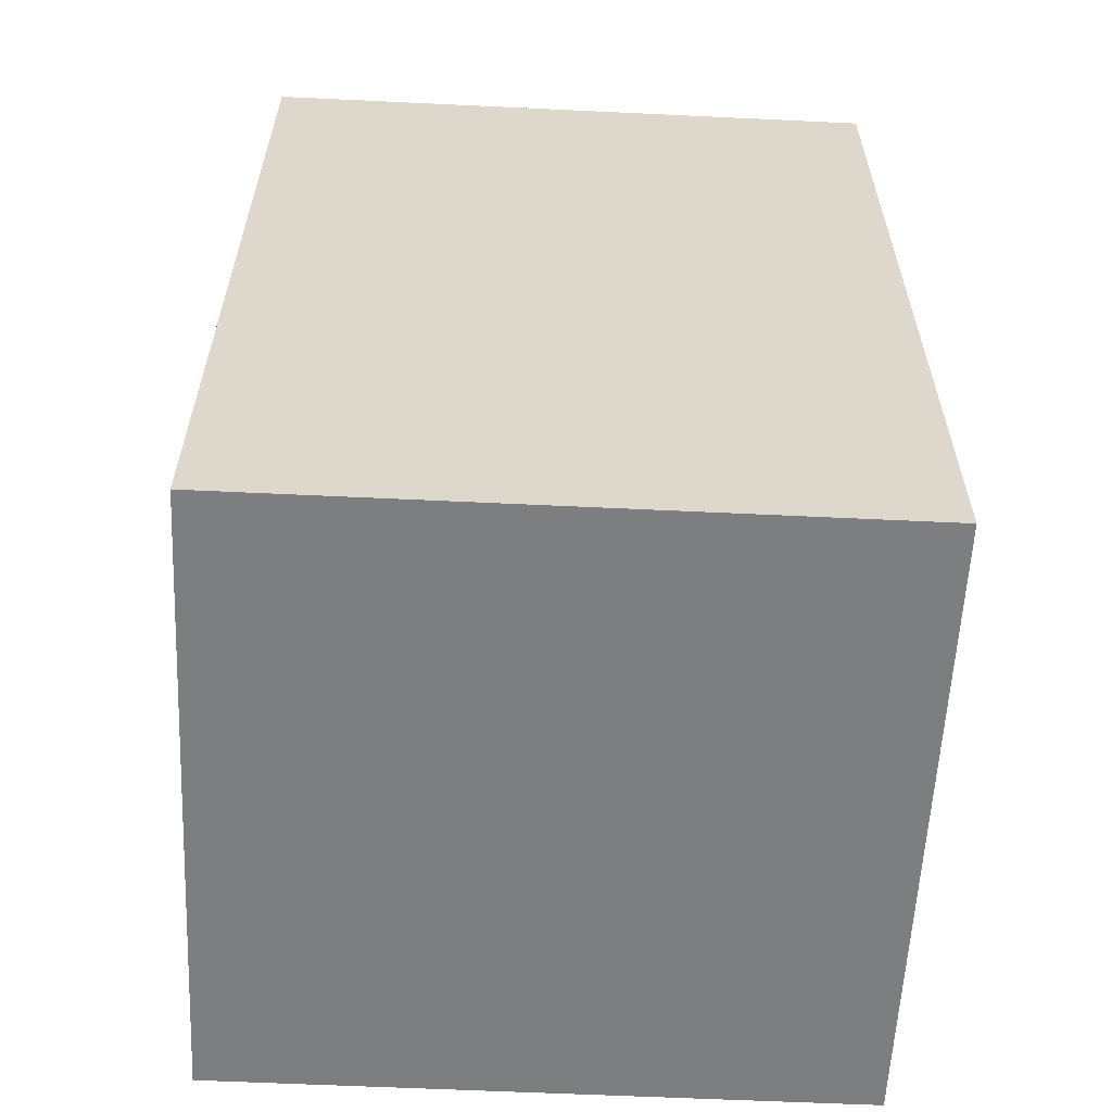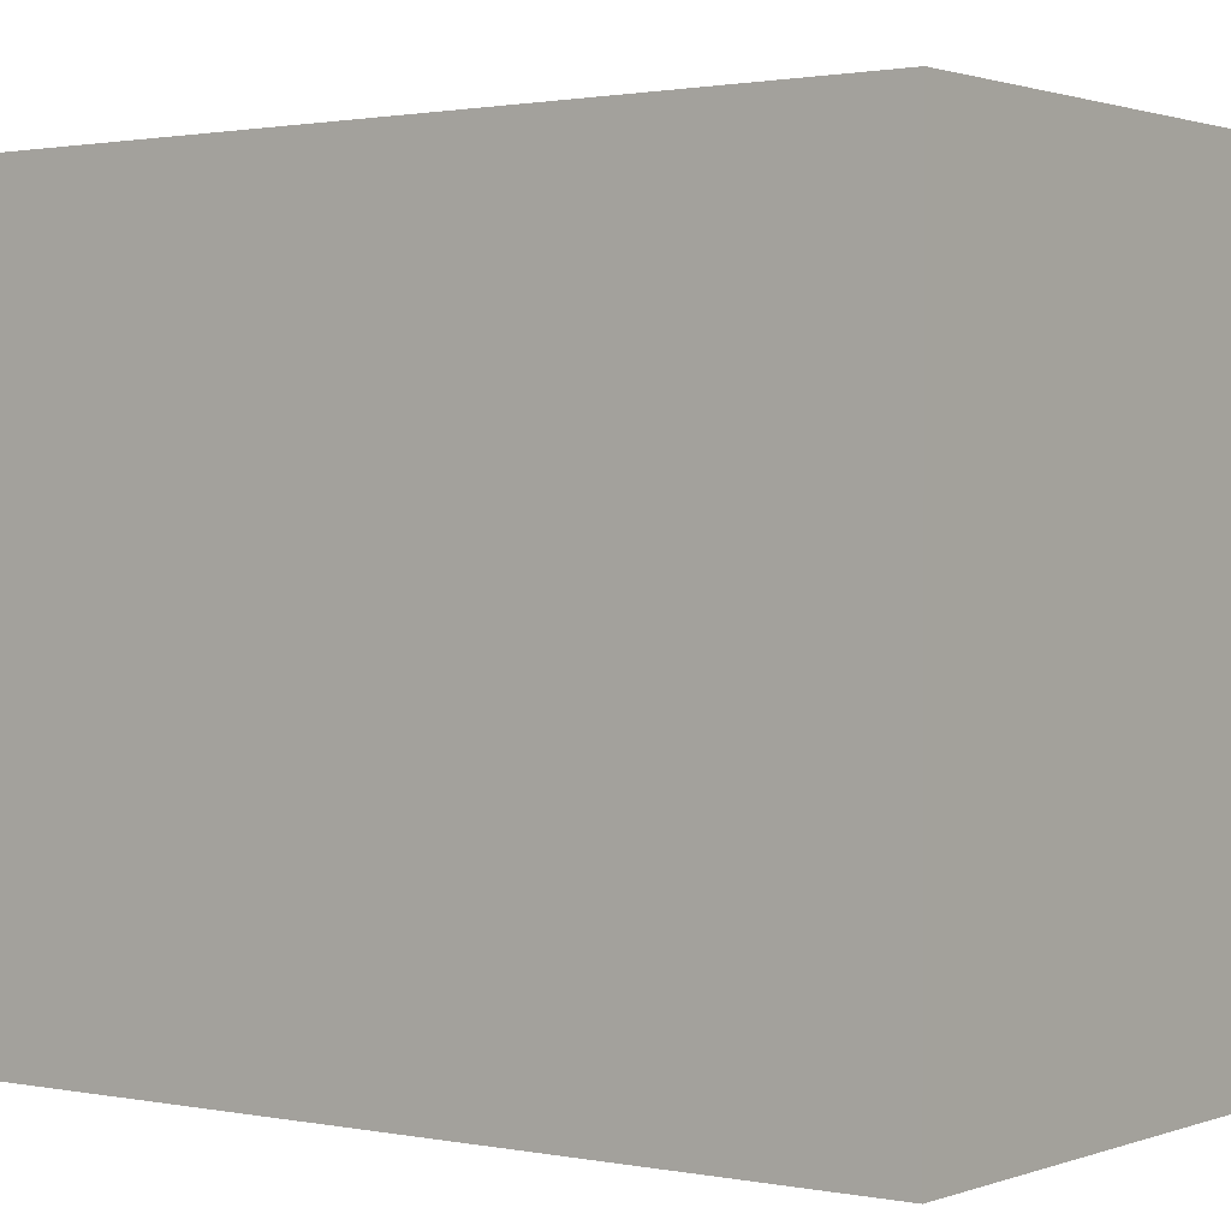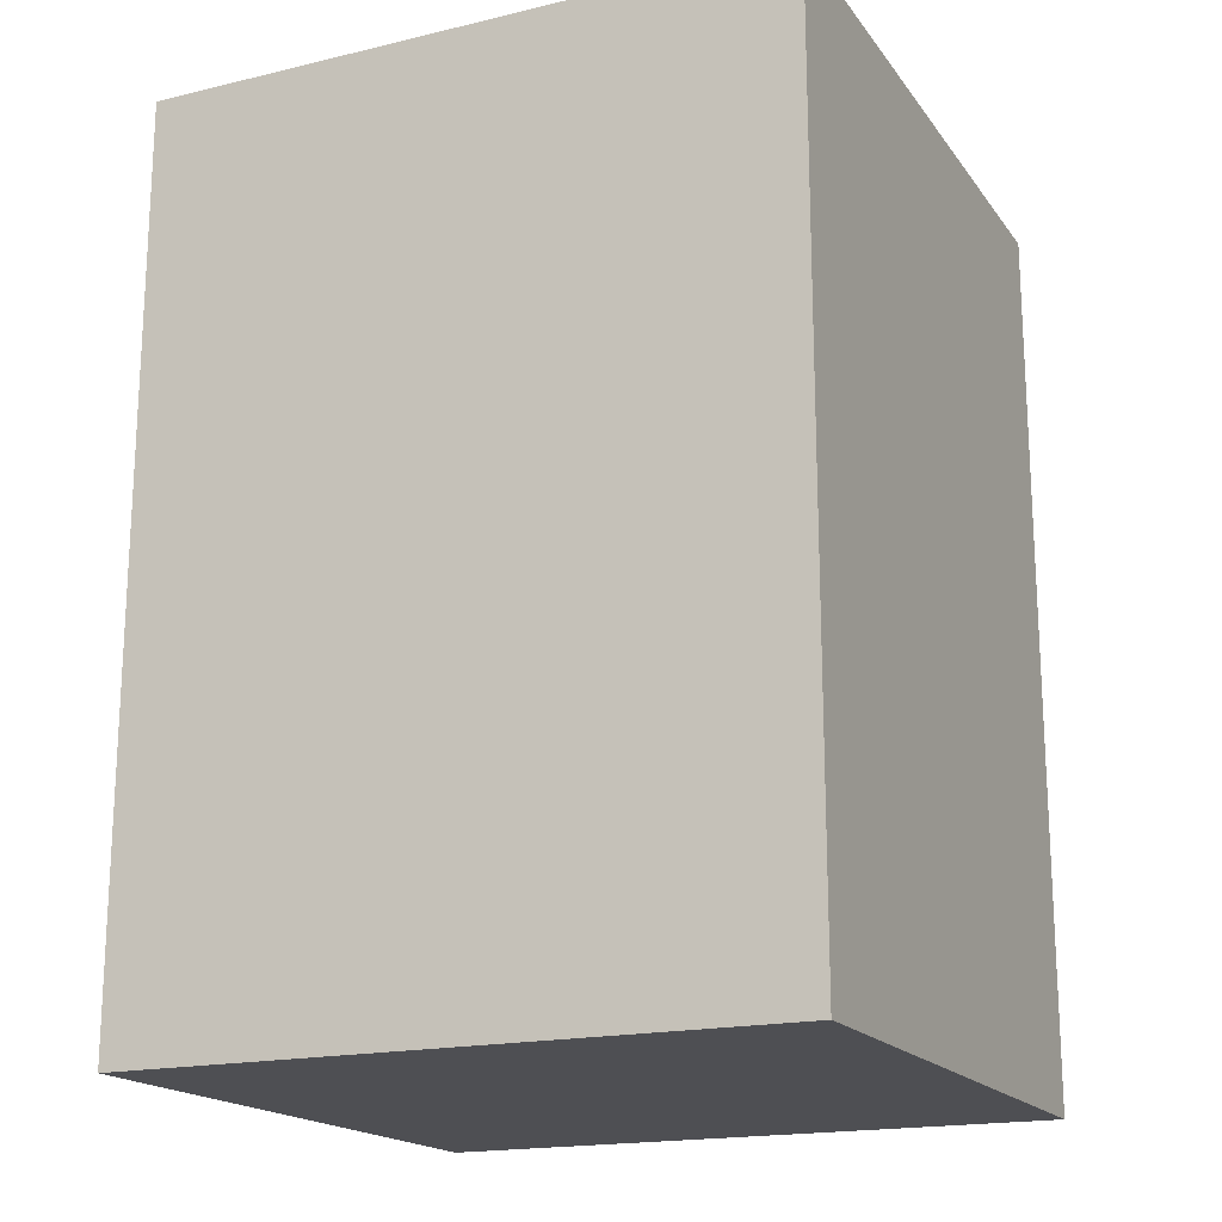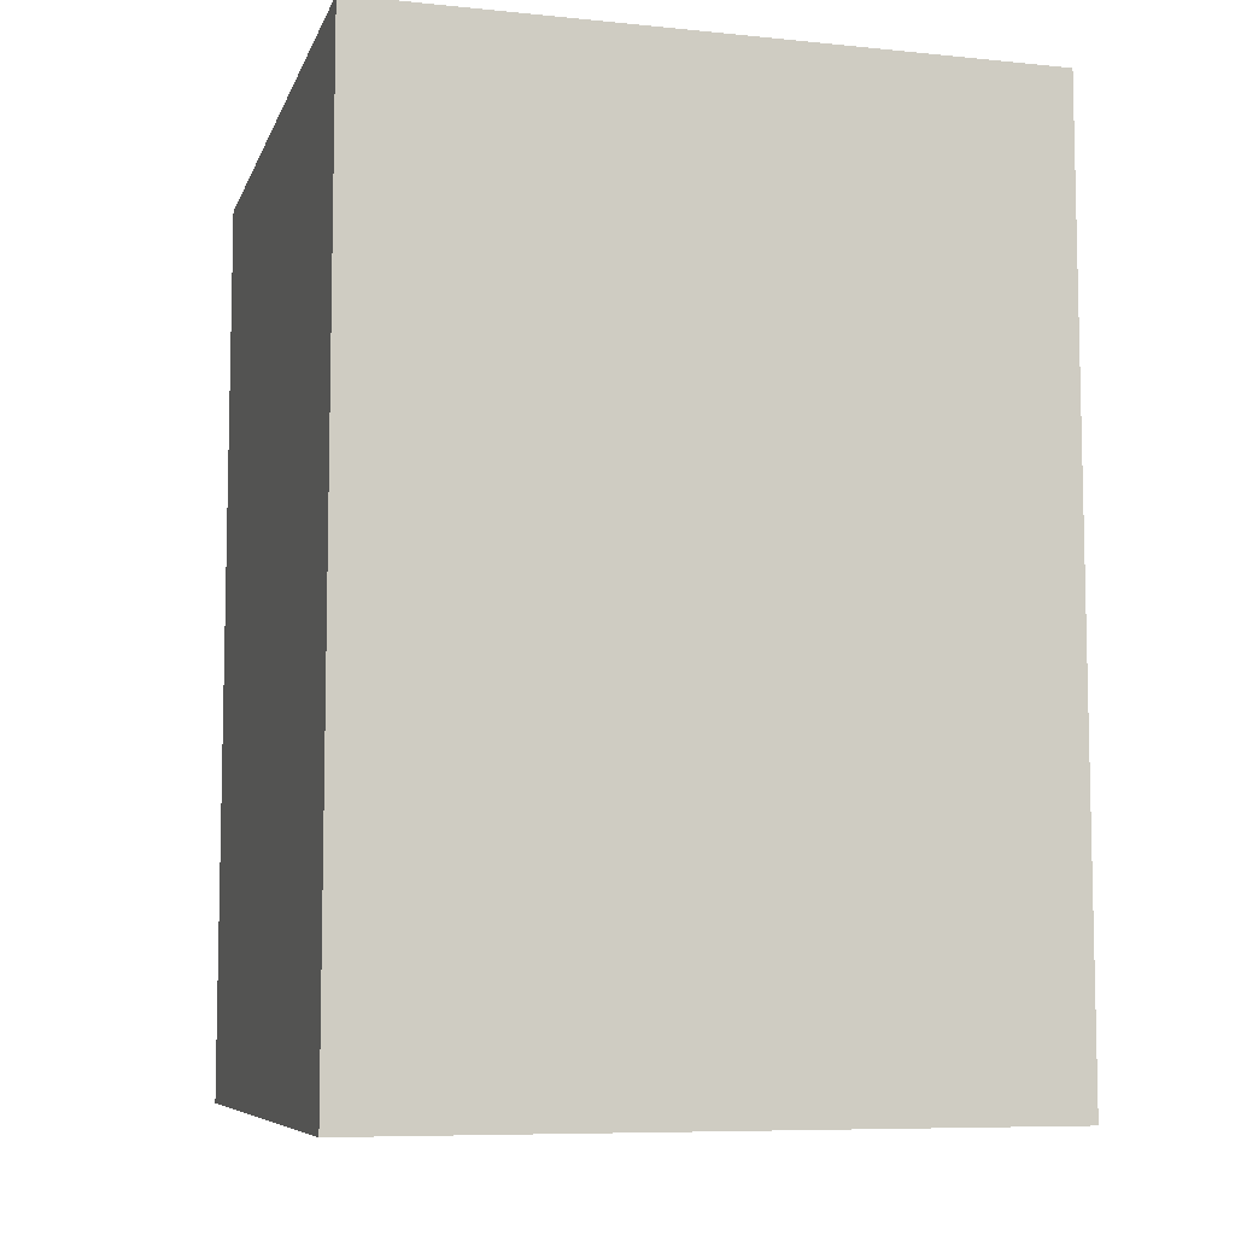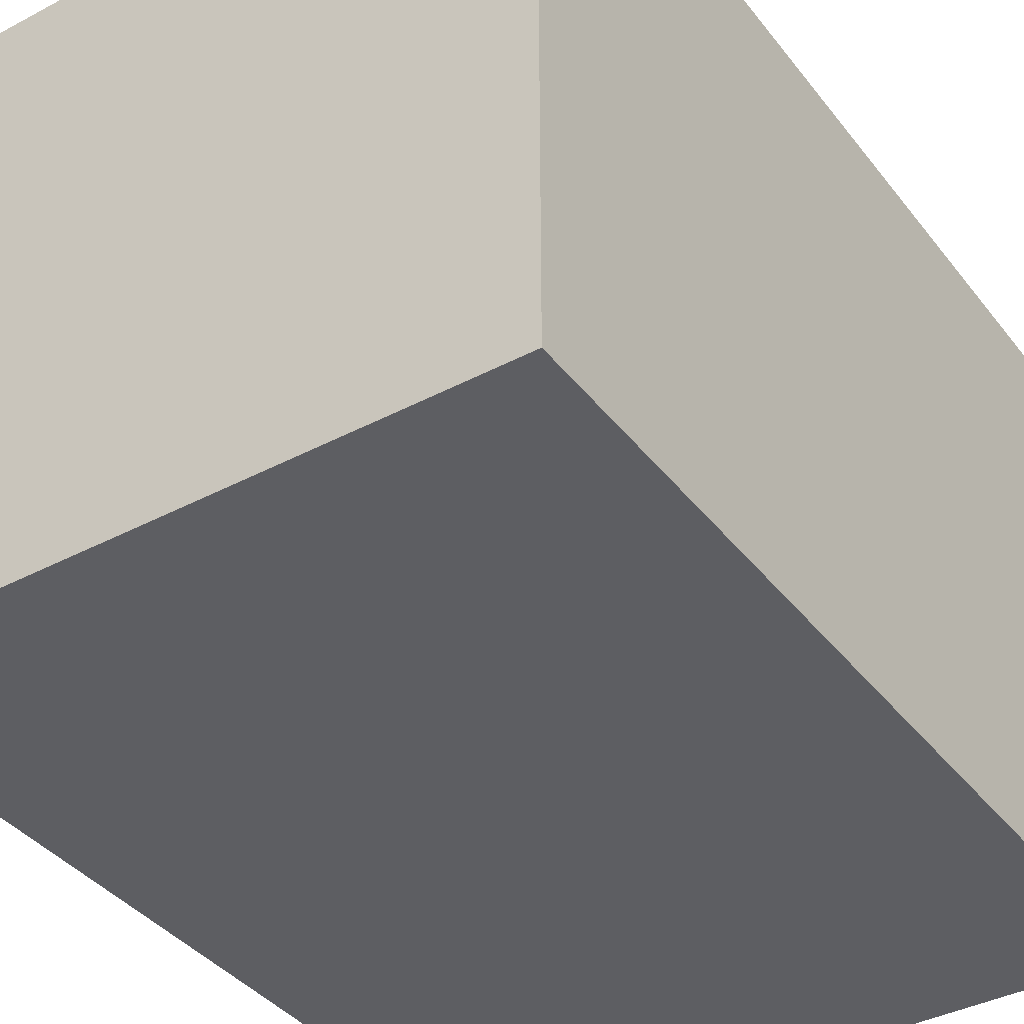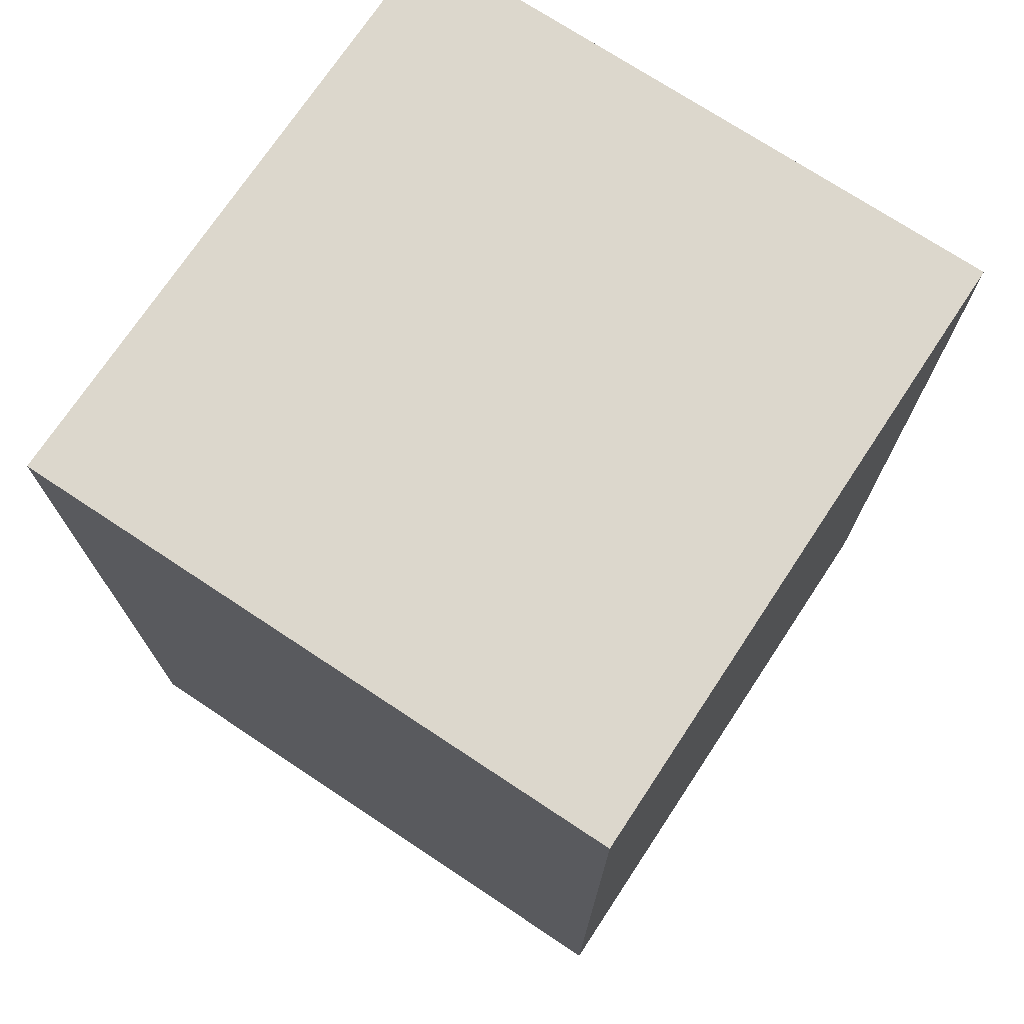
<metadata>
{"format":"obj","ext":"obj","renderer":"f3d","projection":"perspective","resolution":1024,"background":"white","views":[{"elev":-59.3,"azim":177.2,"up":"+Y"},{"elev":1.3,"azim":-53.4,"up":"+Z"},{"elev":-18.1,"azim":-155.2,"up":"+Y"},{"elev":-7.9,"azim":164.4,"up":"+Y"},{"elev":-38.9,"azim":33.6,"up":"+Z"},{"elev":72.9,"azim":123.5,"up":"+Y"}]}
</metadata>
<code>
o Cube
v -0.4 -0.56 0.39
v -0.4 0.56 0.39
v -0.4 -0.56 -0.39
v -0.4 0.56 -0.39
v 0.4 -0.56 0.39
v 0.4 0.56 0.39
v 0.4 -0.56 -0.39
v 0.4 0.56 -0.39
f 1 2 4 3
f 3 4 8 7
f 8 5 7
f 6 1 5
f 3 7 5 1
f 8 4 2 6
f 8 6 5
f 6 2 1

</code>
